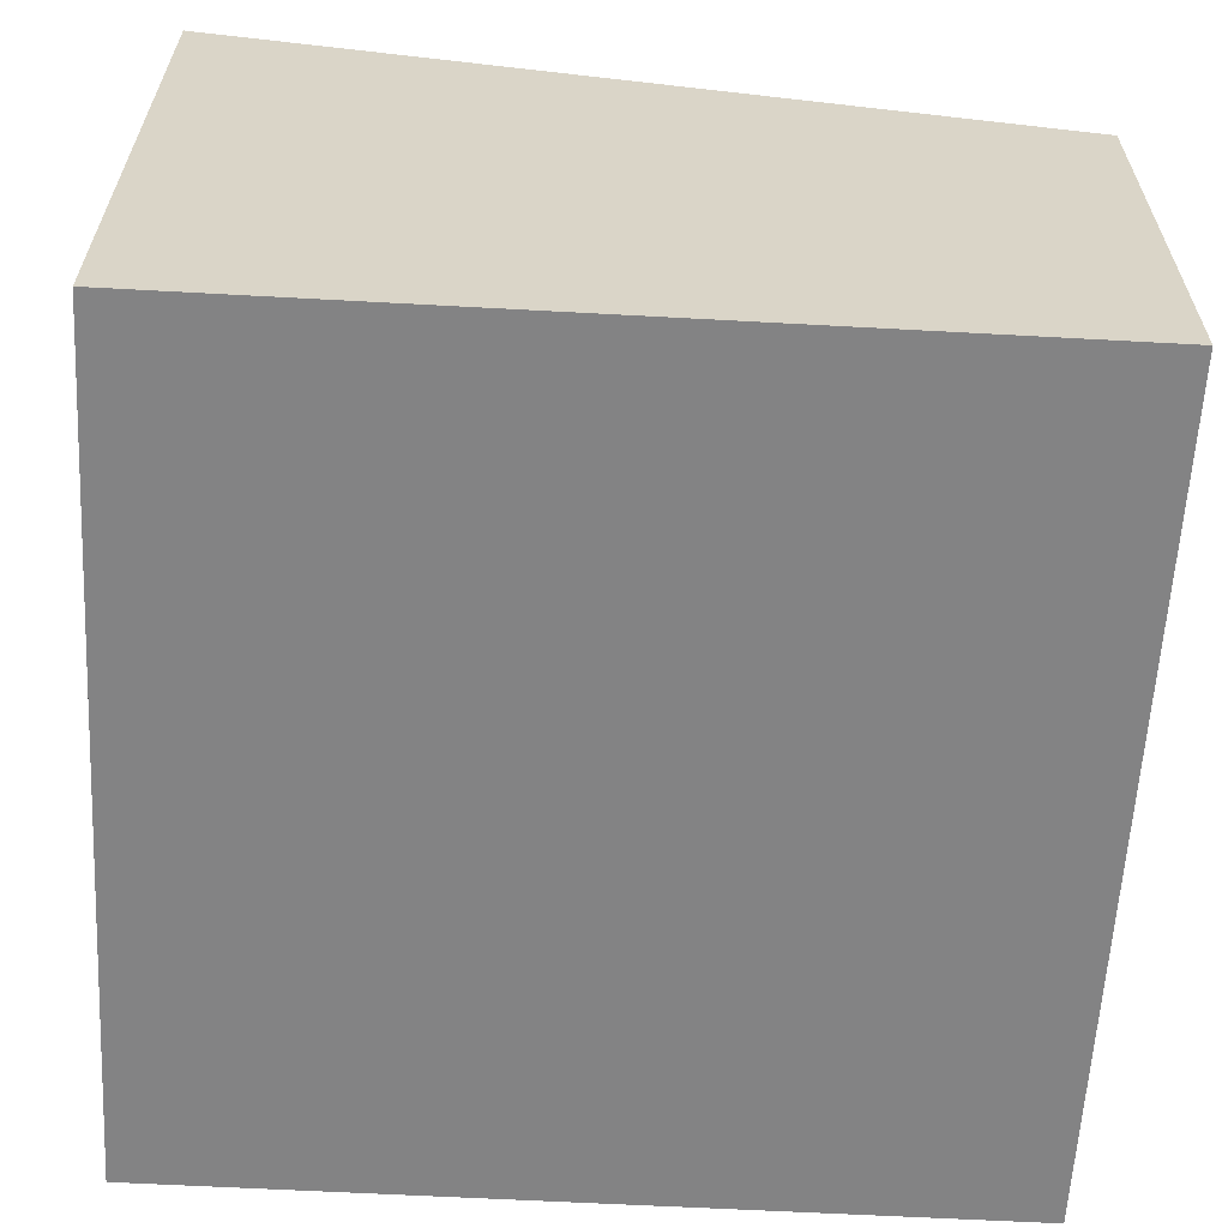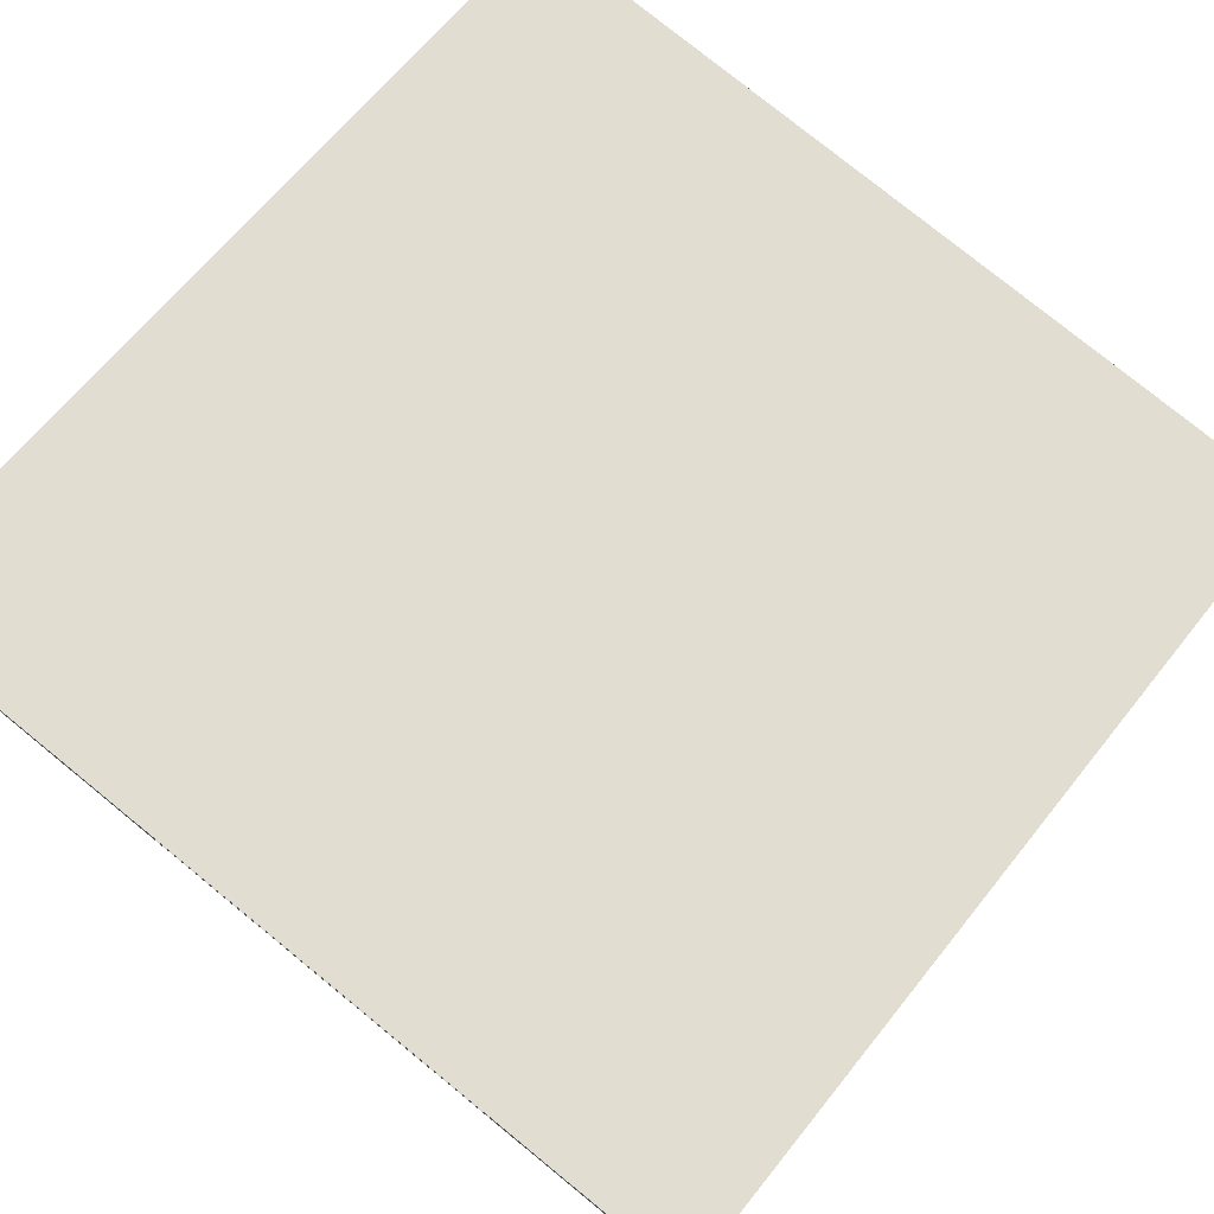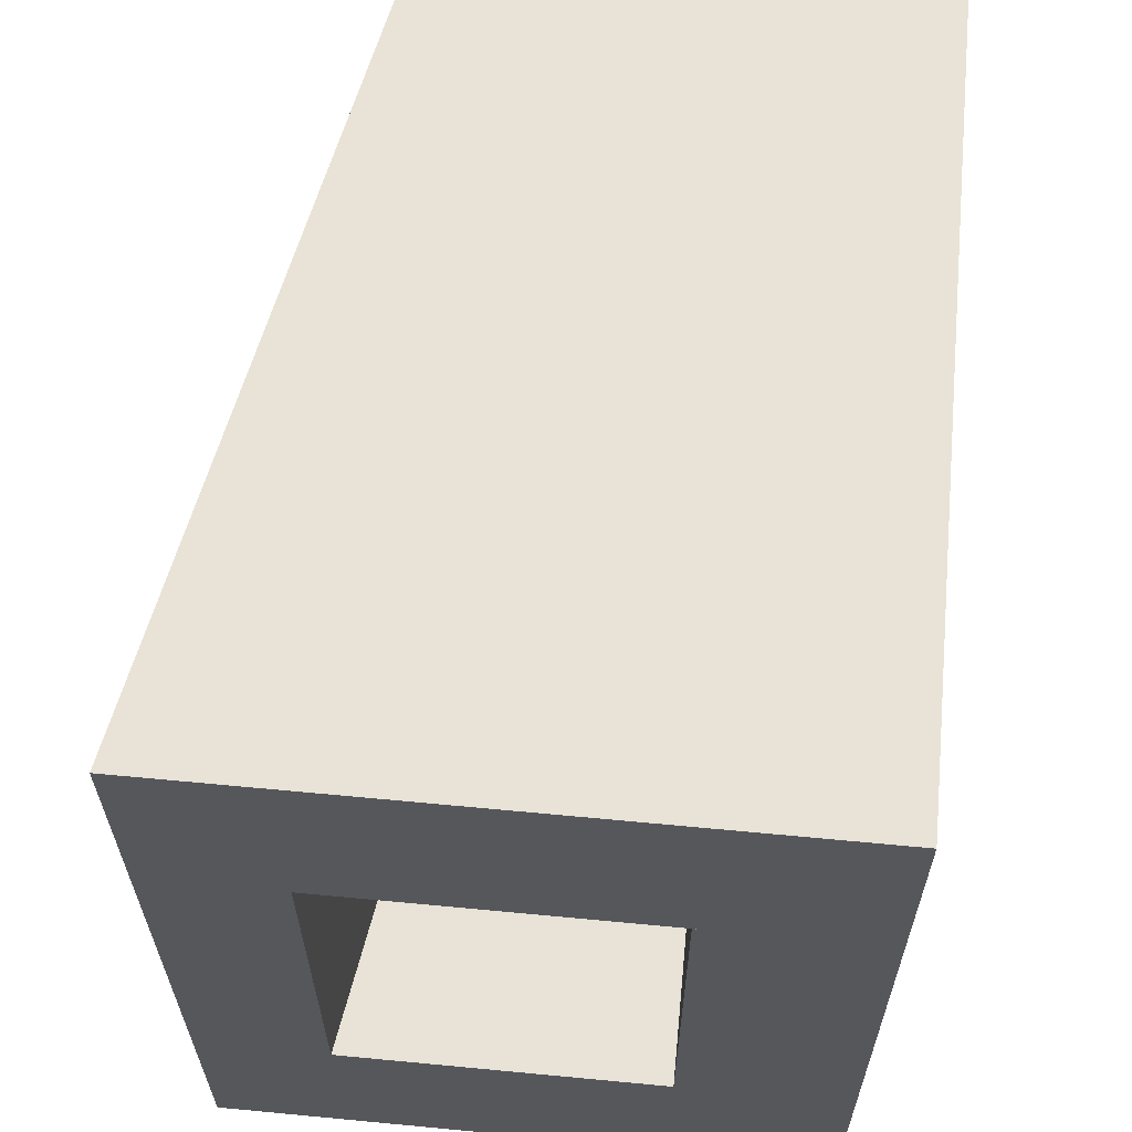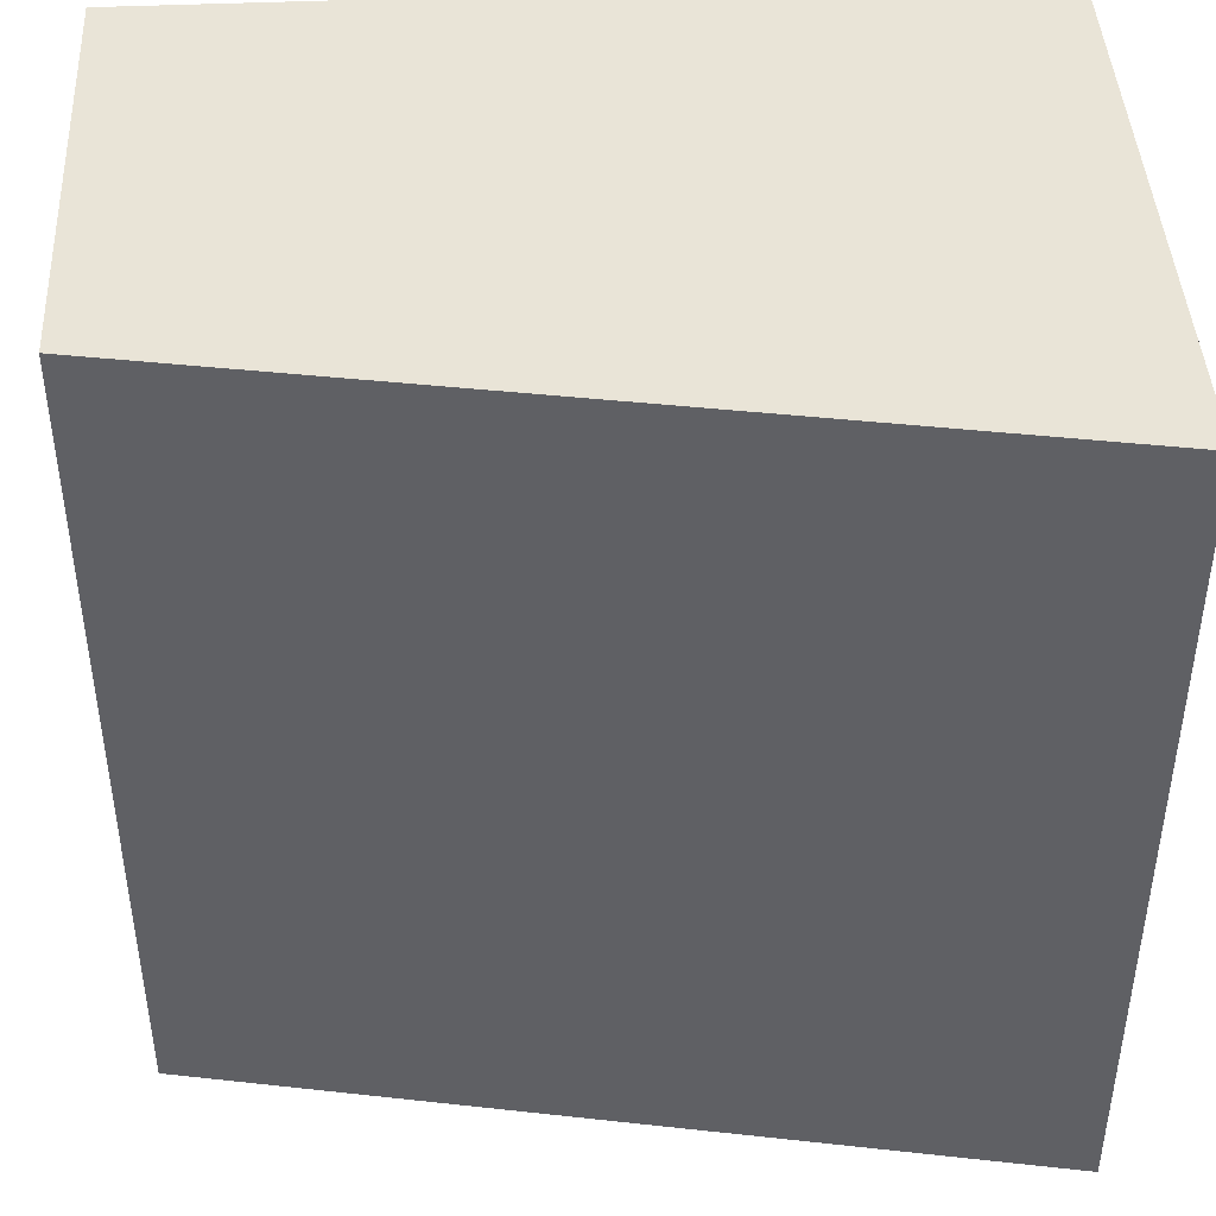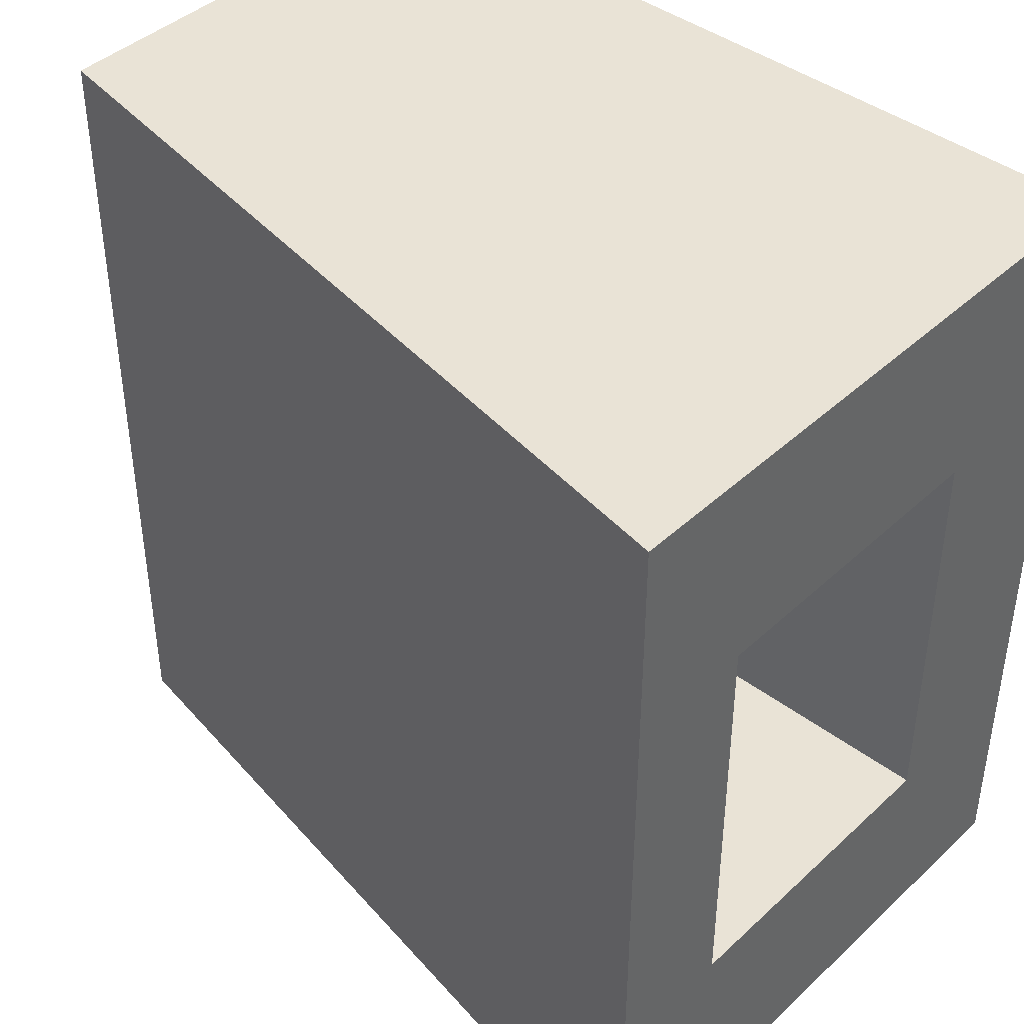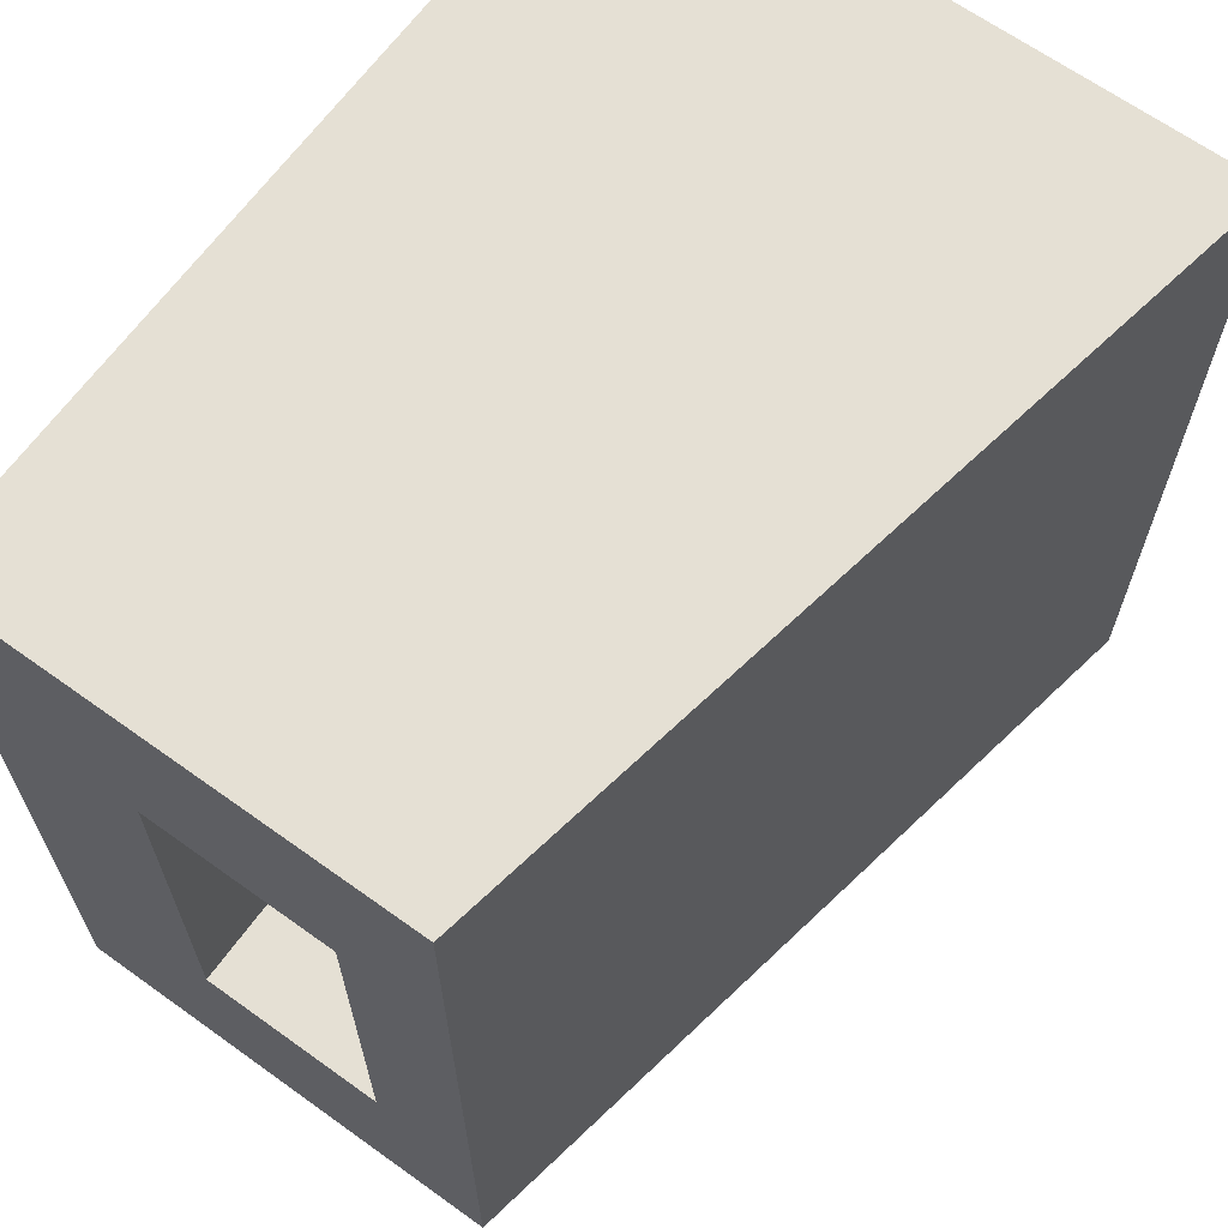
<metadata>
{"format":"obj","ext":"obj","renderer":"f3d","projection":"perspective","resolution":1024,"background":"white","views":[{"elev":-61.2,"azim":-3.2,"up":"+Y"},{"elev":77.8,"azim":-50.9,"up":"+Y"},{"elev":62.5,"azim":-84.5,"up":"+Z"},{"elev":43.4,"azim":177.0,"up":"+Z"},{"elev":42.1,"azim":-137.8,"up":"+Z"},{"elev":65.7,"azim":125.8,"up":"+Z"}]}
</metadata>
<code>
v 0 0 1
v 0 0 0
v 1 0 0
v 1 0 1
v 0 0.1 0.75
v 0 0.5788 0.75
v 0 0.7333 1
v 0 0.7333 0
v 1 0.55 1
v 1 0.55 0
v 1 0.425 0.75
v 1 0.2 0.75
v 1 0.1 0.75
v 1 0.1 0.25
v 1 0.2 0.25
v 1 0.425 0.25
v 0 0.5788 0.25
v 0 0.2 0.75
v 0 0.2 0.25
v 0 0.1 0.25
g Mesh1 Group1 Model
f 2 4 1
f 2 3 4
f 1 5 2
f 5 1 6
f 7 6 1
f 6 7 8
f 7 10 8
f 7 9 10
f 9 11 10
f 11 9 4
f 1 9 7
f 1 4 9
f 11 4 12
f 12 4 13
f 3 13 4
f 13 3 14
f 14 3 15
f 15 3 16
f 10 16 3
f 10 11 16
f 17 11 6
f 17 16 11
f 12 6 11
f 12 18 6
f 15 18 12
f 15 19 18
f 12 14 15
f 12 13 14
f 16 19 15
f 16 17 19
f 17 8 19
f 6 8 17
f 19 8 20
f 2 20 8
f 2 5 20
f 19 5 18
f 19 20 5
f 5 6 18
f 10 2 8
f 10 3 2

</code>
